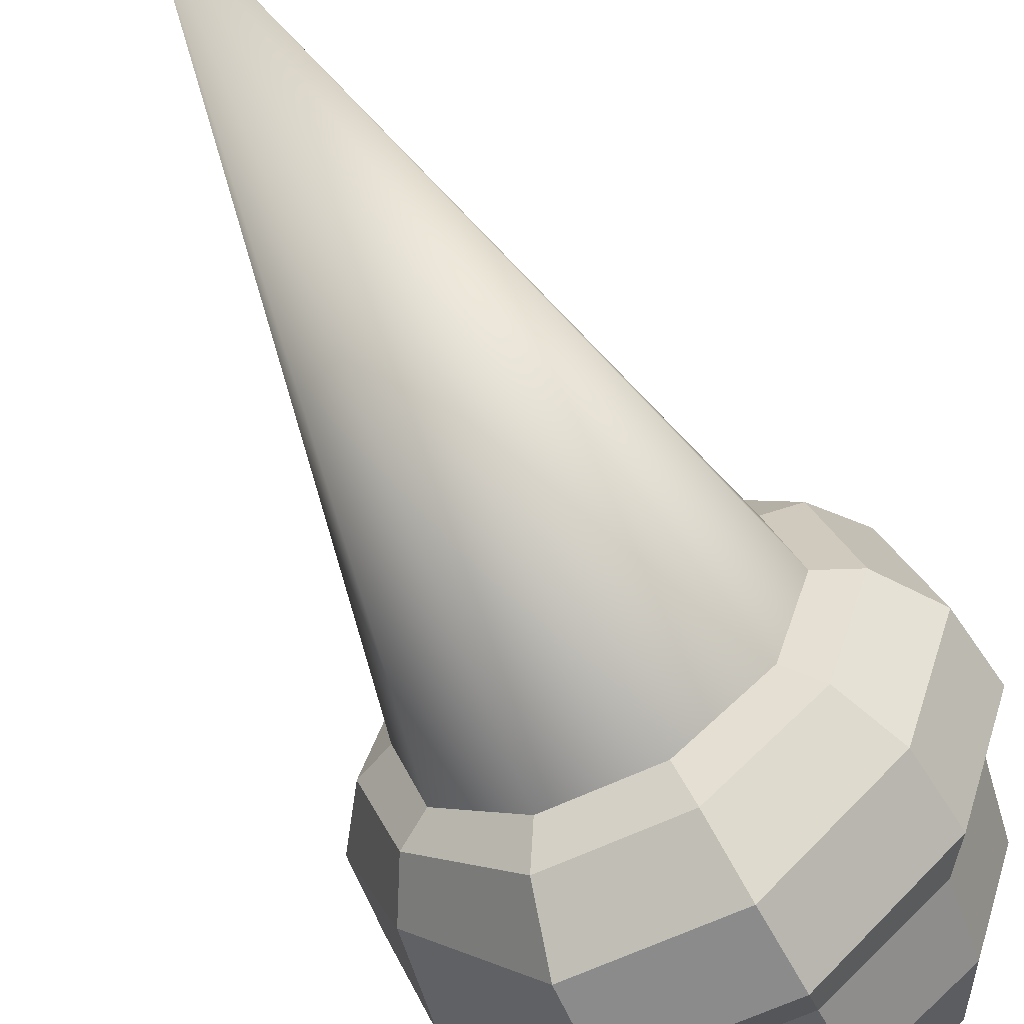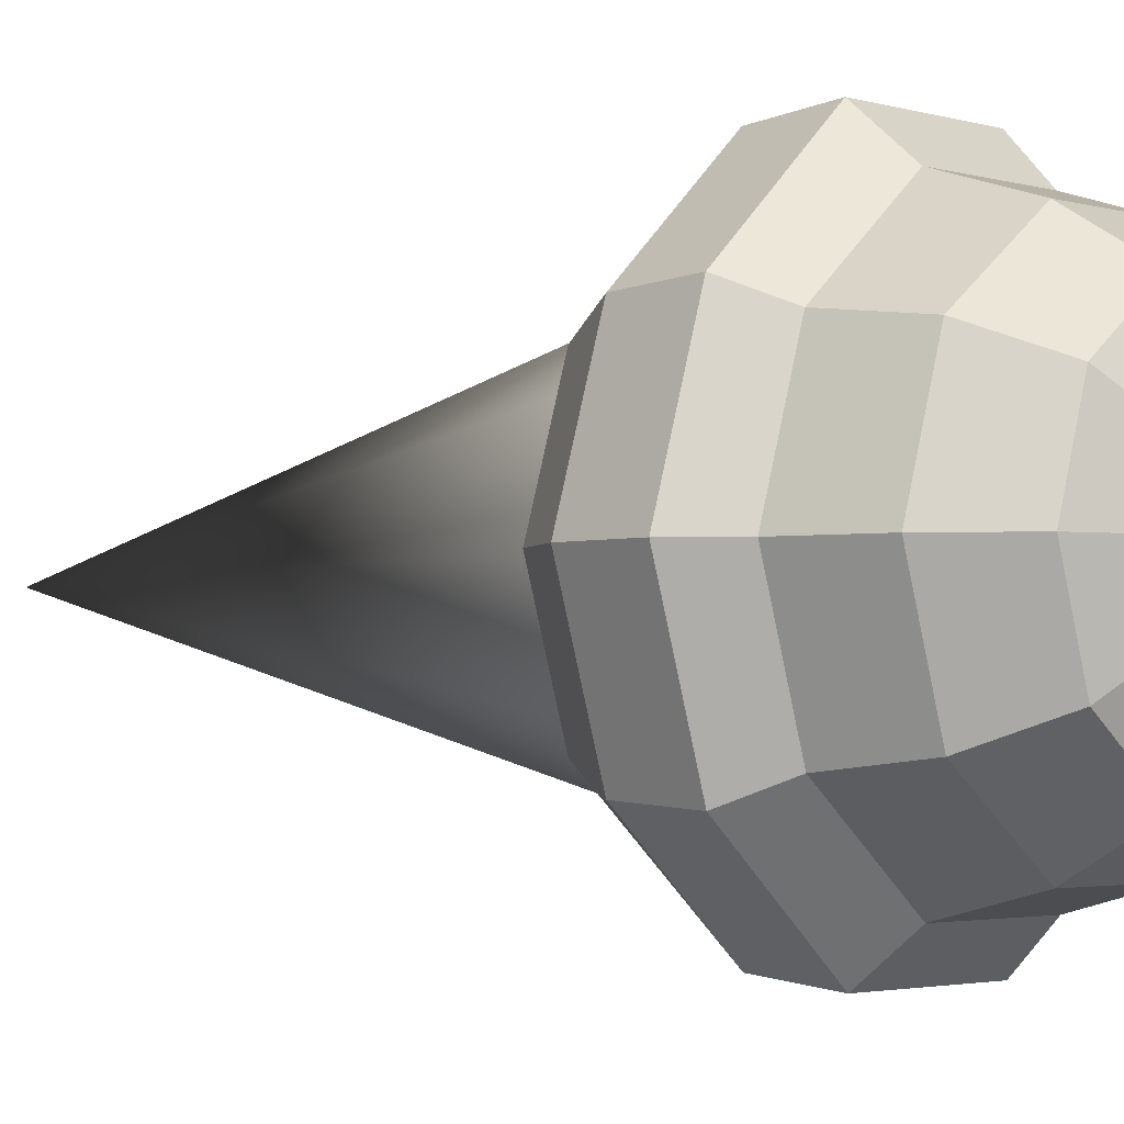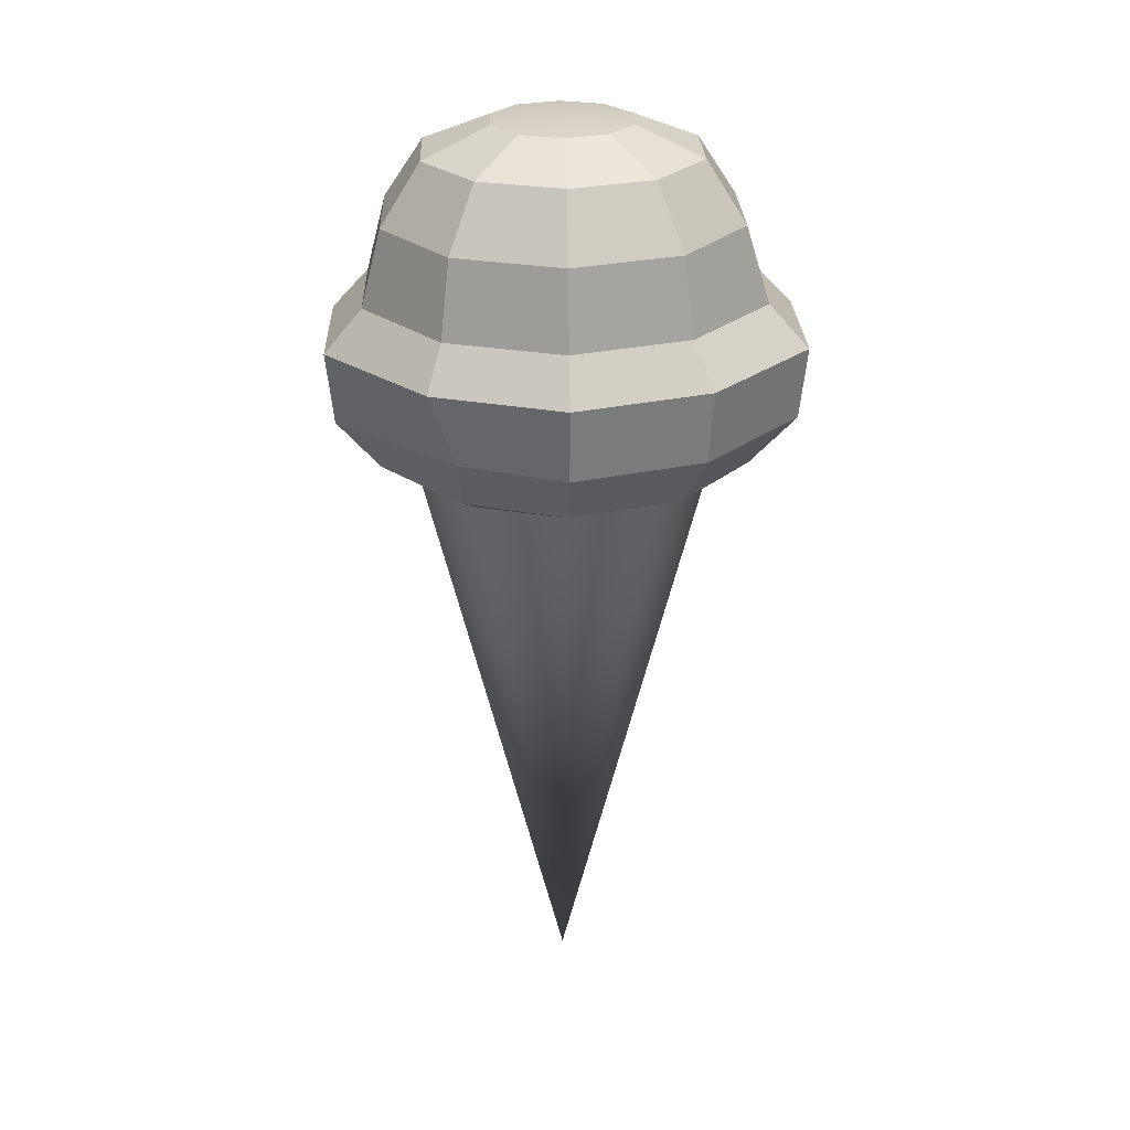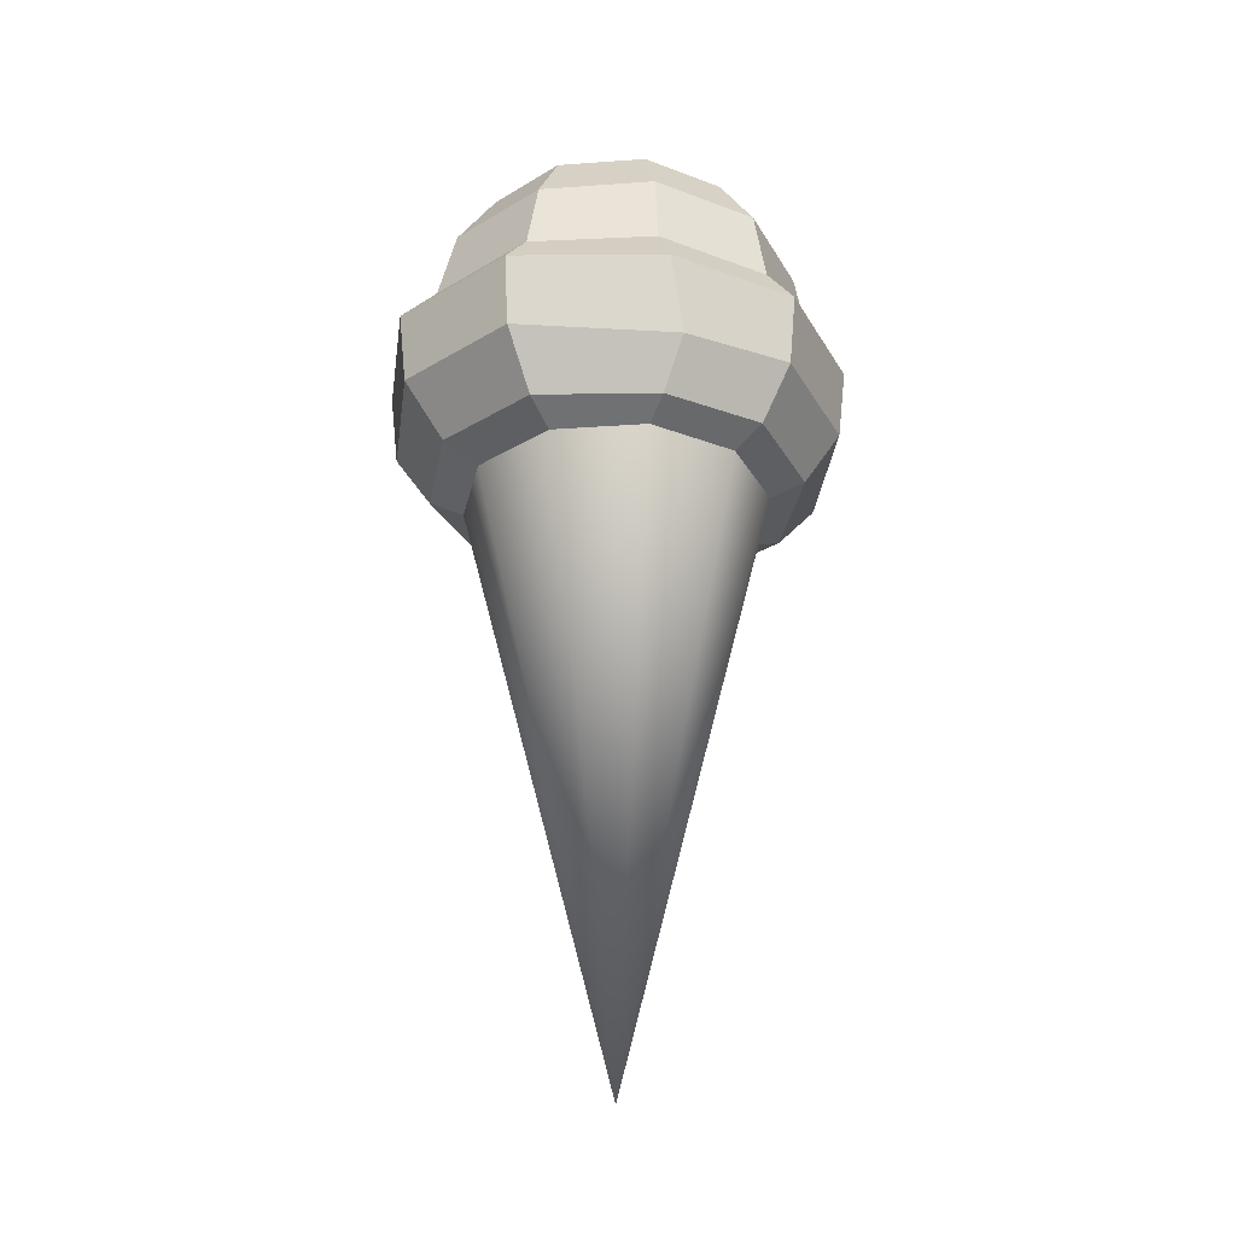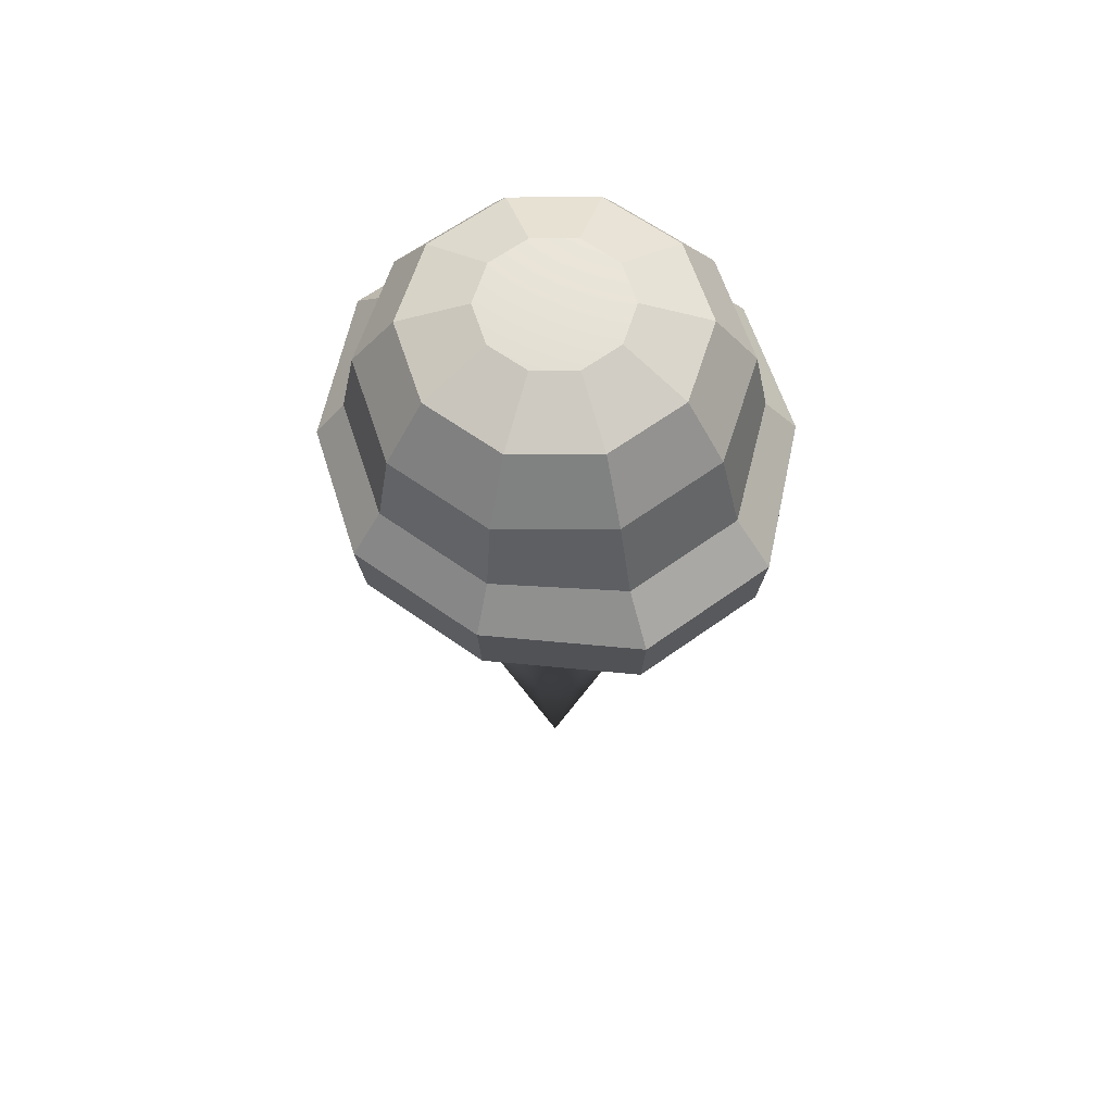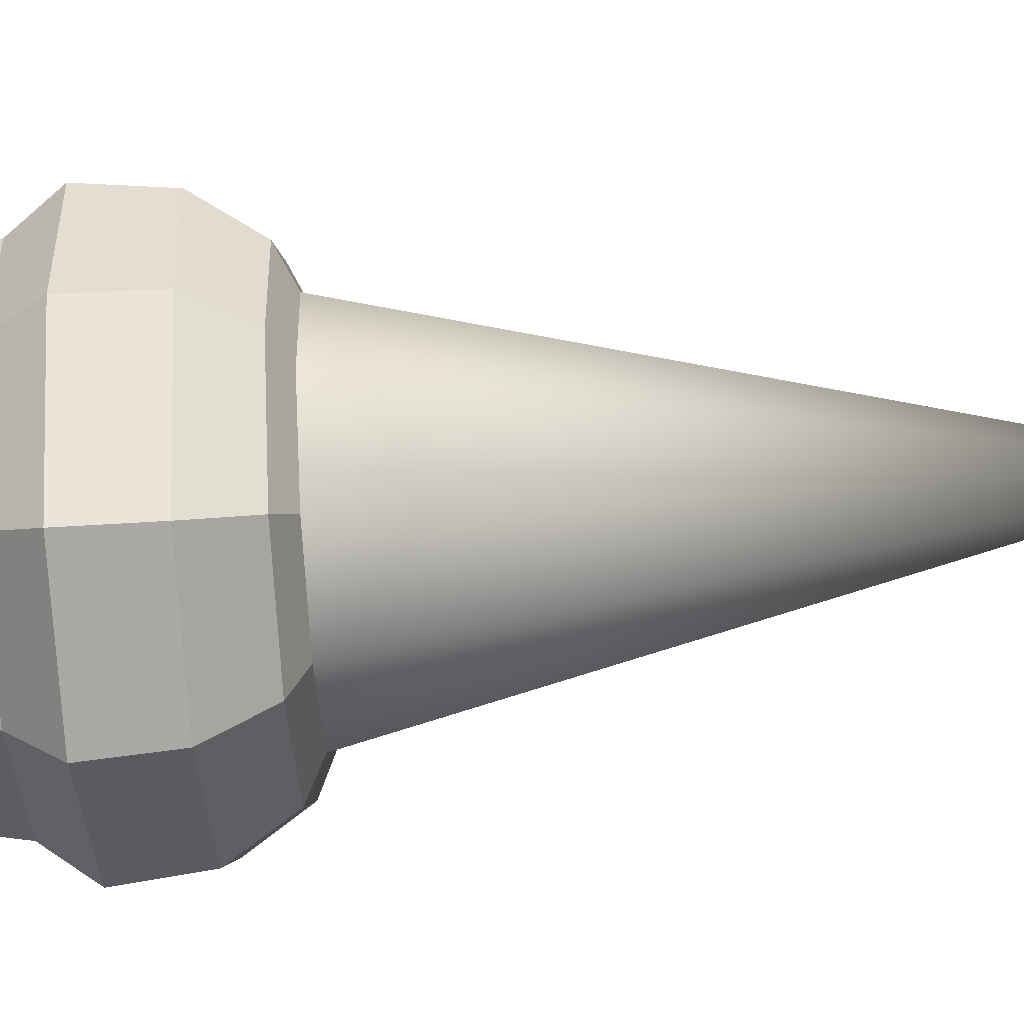
<metadata>
{"format":"obj","ext":"obj","renderer":"f3d","projection":"perspective","resolution":1024,"background":"white","views":[{"elev":-58.8,"azim":-153.3,"up":"+Y"},{"elev":-2.5,"azim":-48.2,"up":"+Y"},{"elev":25.8,"azim":88.1,"up":"+Z"},{"elev":-28.5,"azim":42.2,"up":"+Z"},{"elev":62.6,"azim":143.8,"up":"+Z"},{"elev":-74.8,"azim":93.6,"up":"+Y"}]}
</metadata>
<code>
g default
v 0 0 -24.03
v 9.807 7.125 24.03
v 3.746 11.55 24.03
v -3.746 11.55 24.03
v -9.807 7.125 24.03
v -12.12 0 24.03
v -9.807 -7.125 24.03
v -3.746 -11.54 24.03
v 3.746 -11.54 24.03
v 9.807 -7.107 24.03
v 12.12 0 24.03
v 12.03 8.743 25.28
v 4.596 14.73 25.28
v -4.596 14.73 25.28
v -12.03 8.743 25.28
v -14.87 0 25.28
v -12.03 -8.743 25.28
v -4.596 -14.49 25.28
v 4.596 -14.49 25.28
v 12.03 -8.043 25.28
v 14.87 0 25.28
v 14.35 10.43 29.44
v 5.482 18.37 29.44
v -5.482 18.37 29.44
v -14.35 10.43 29.44
v -17.74 0 29.44
v -14.35 -10.43 29.44
v -5.482 -17.9 29.44
v 5.482 -17.9 29.44
v 14.35 -8.328 29.44
v 17.74 0 29.44
v 14.87 10.8 35.2
v 5.68 18.98 35.2
v -5.68 18.98 35.2
v -14.87 10.8 35.2
v -18.38 0 35.2
v -14.87 -10.8 35.2
v -5.68 -18.51 35.2
v 5.68 -18.51 35.2
v 14.87 -10.37 35.2
v 18.38 0 35.2
v 12.78 9.284 38.59
v 4.881 15.82 38.59
v -4.881 15.82 38.59
v -12.78 9.284 38.59
v -15.8 0 38.59
v -12.78 -9.284 38.59
v -4.881 -15.51 38.59
v 4.881 -15.51 38.59
v 12.78 -9.284 38.59
v 15.8 0 38.59
v 11.85 8.61 44.76
v 4.527 13.93 44.76
v -4.527 13.93 44.76
v -11.85 8.61 44.76
v -14.65 0 44.76
v -11.85 -8.61 44.76
v -4.527 -13.93 44.76
v 4.527 -13.93 44.76
v 11.85 -8.61 44.76
v 14.65 0 44.76
v 9.166 6.66 49.64
v 3.501 10.78 49.64
v -3.501 10.78 49.64
v -9.166 6.66 49.64
v -11.33 0 49.64
v -9.166 -6.66 49.64
v -3.501 -10.78 49.64
v 3.501 -10.78 49.64
v 9.166 -6.66 49.64
v 11.33 0 49.64
v 4.676 3.398 51.89
v -1e-06 0 52.37
v 1.786 5.497 51.89
v -1.786 5.497 51.89
v -4.676 3.398 51.89
v -5.78 0 51.89
v -4.676 -3.398 51.89
v -1.786 -5.497 51.89
v 1.786 -5.497 51.89
v 4.676 -3.398 51.89
v 5.78 0 51.89
g pasted__pCylinder4 group
f 2 1 3
f 3 1 4
f 4 1 5
f 5 1 6
f 6 1 7
f 7 1 8
f 8 1 9
f 9 1 10
f 10 1 11
f 11 1 2
f 73 72 74
f 73 74 75
f 73 75 76
f 73 76 77
f 73 77 78
f 73 78 79
f 73 79 80
f 73 80 81
f 73 81 82
f 73 82 72
f 2 3 13 12
f 3 4 14 13
f 4 5 15 14
f 5 6 16 15
f 6 7 17 16
f 7 8 18 17
f 8 9 19 18
f 9 10 20 19
f 10 11 21 20
f 11 2 12 21
f 12 13 23 22
f 13 14 24 23
f 14 15 25 24
f 15 16 26 25
f 16 17 27 26
f 17 18 28 27
f 18 19 29 28
f 19 20 30 29
f 20 21 31 30
f 21 12 22 31
f 22 23 33 32
f 23 24 34 33
f 24 25 35 34
f 25 26 36 35
f 26 27 37 36
f 27 28 38 37
f 28 29 39 38
f 29 30 40 39
f 30 31 41 40
f 31 22 32 41
f 32 33 43 42
f 33 34 44 43
f 34 35 45 44
f 35 36 46 45
f 36 37 47 46
f 37 38 48 47
f 38 39 49 48
f 39 40 50 49
f 40 41 51 50
f 41 32 42 51
f 42 43 53 52
f 43 44 54 53
f 44 45 55 54
f 45 46 56 55
f 46 47 57 56
f 47 48 58 57
f 48 49 59 58
f 49 50 60 59
f 50 51 61 60
f 51 42 52 61
f 52 53 63 62
f 53 54 64 63
f 54 55 65 64
f 55 56 66 65
f 56 57 67 66
f 57 58 68 67
f 58 59 69 68
f 59 60 70 69
f 60 61 71 70
f 61 52 62 71
f 62 63 74 72
f 63 64 75 74
f 64 65 76 75
f 65 66 77 76
f 66 67 78 77
f 67 68 79 78
f 68 69 80 79
f 69 70 81 80
f 70 71 82 81
f 71 62 72 82

</code>
